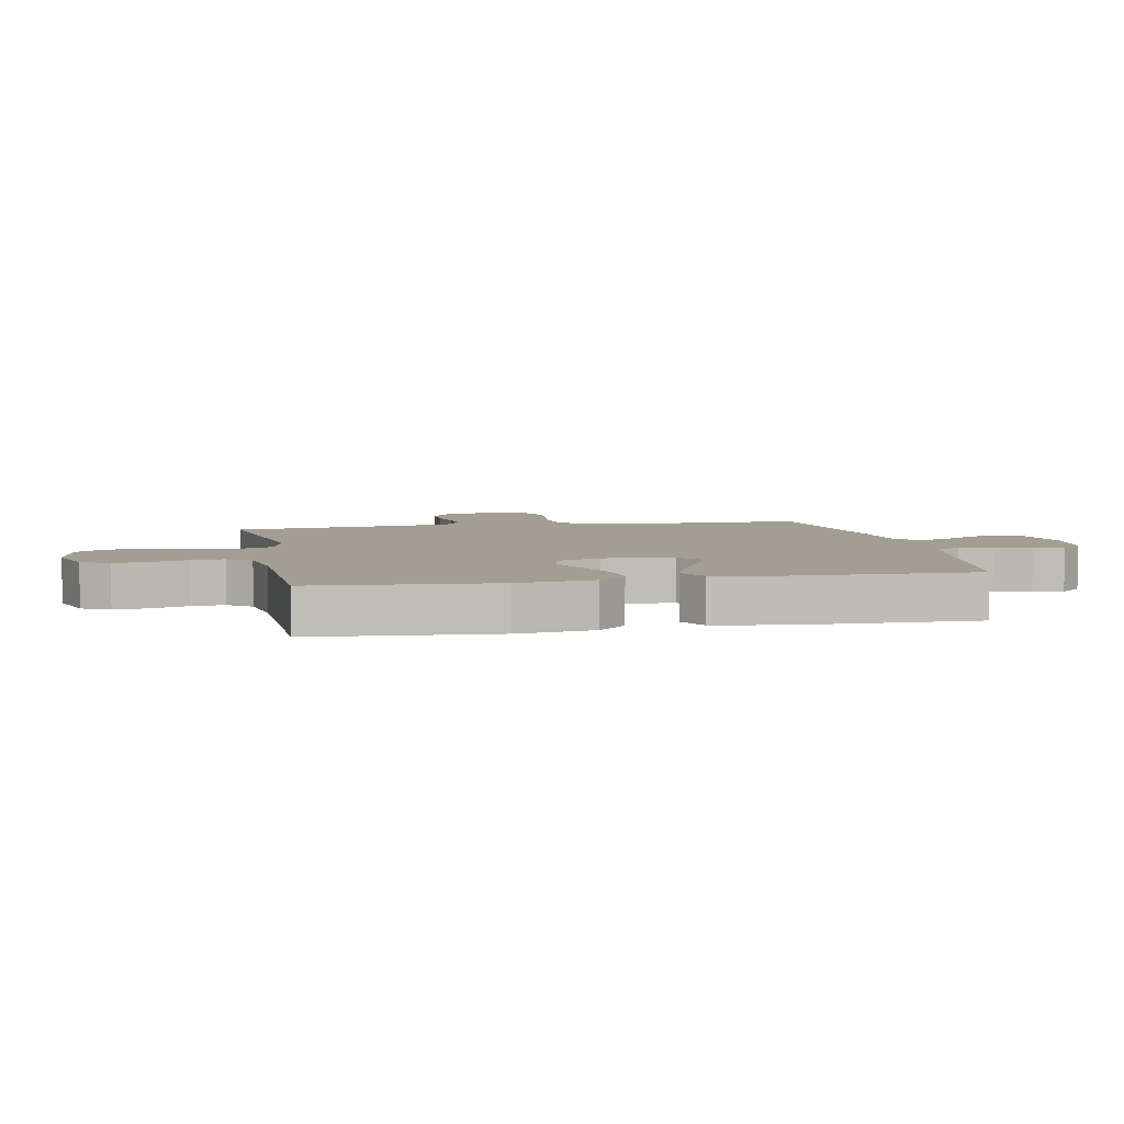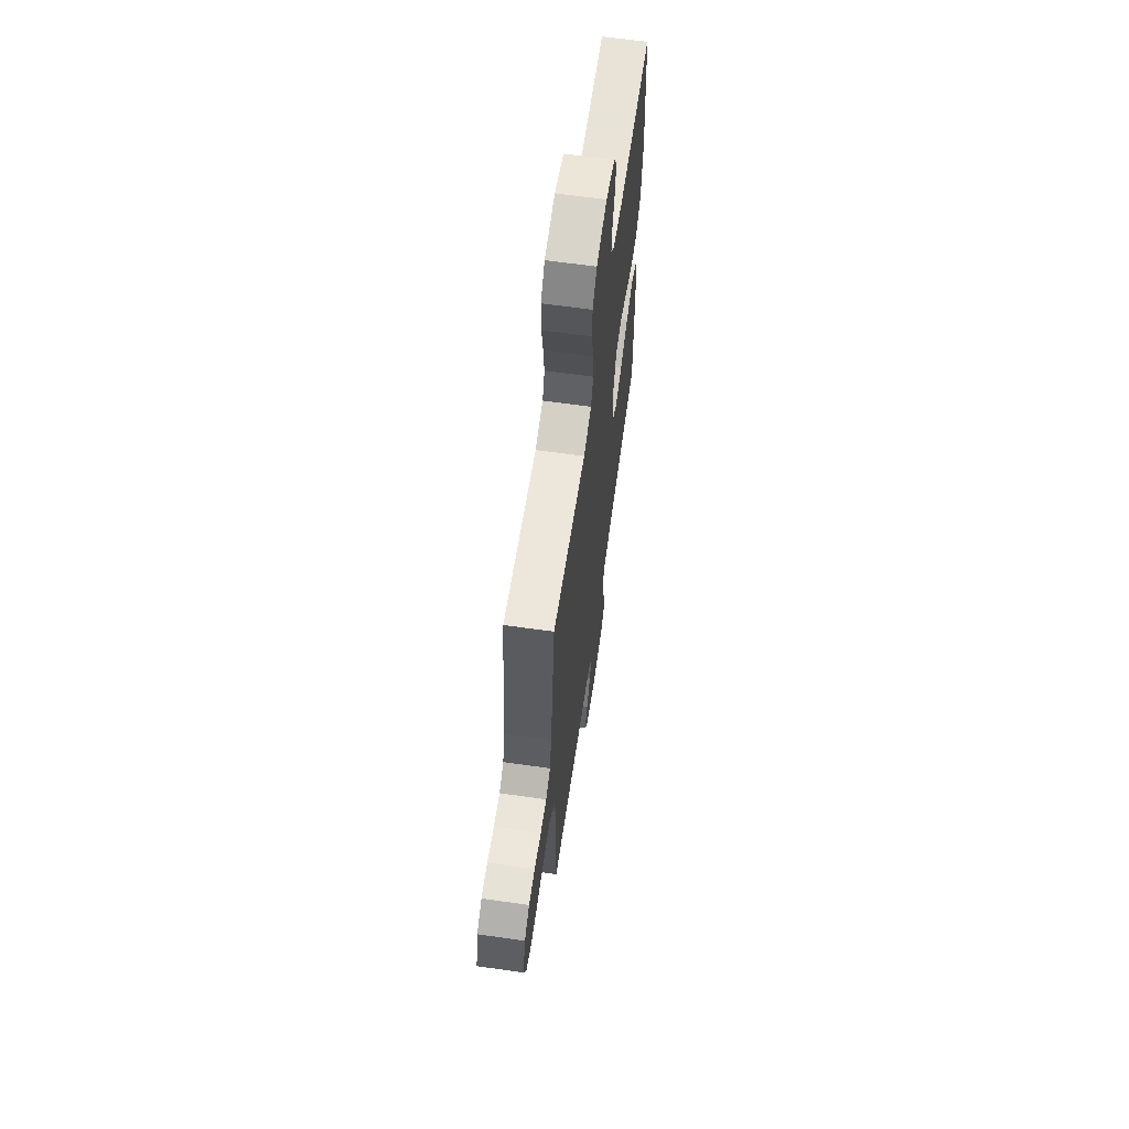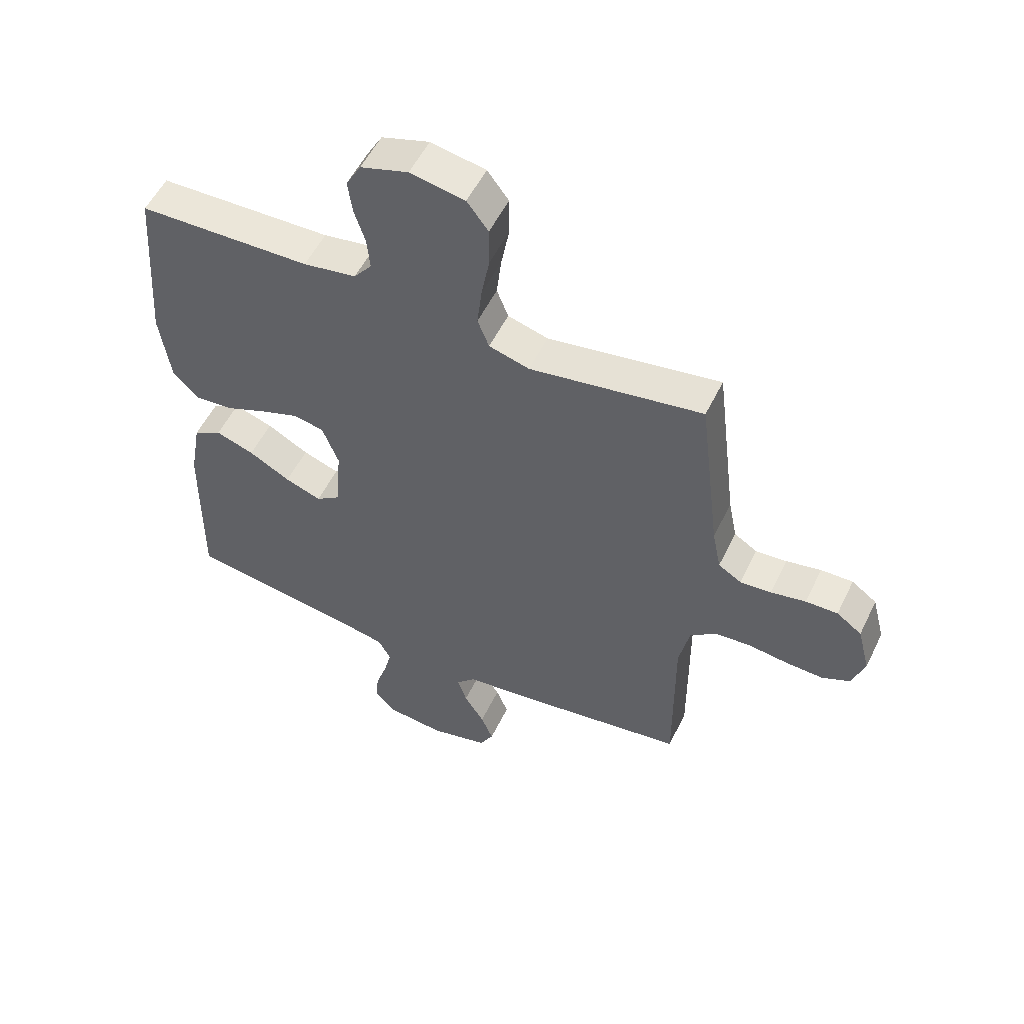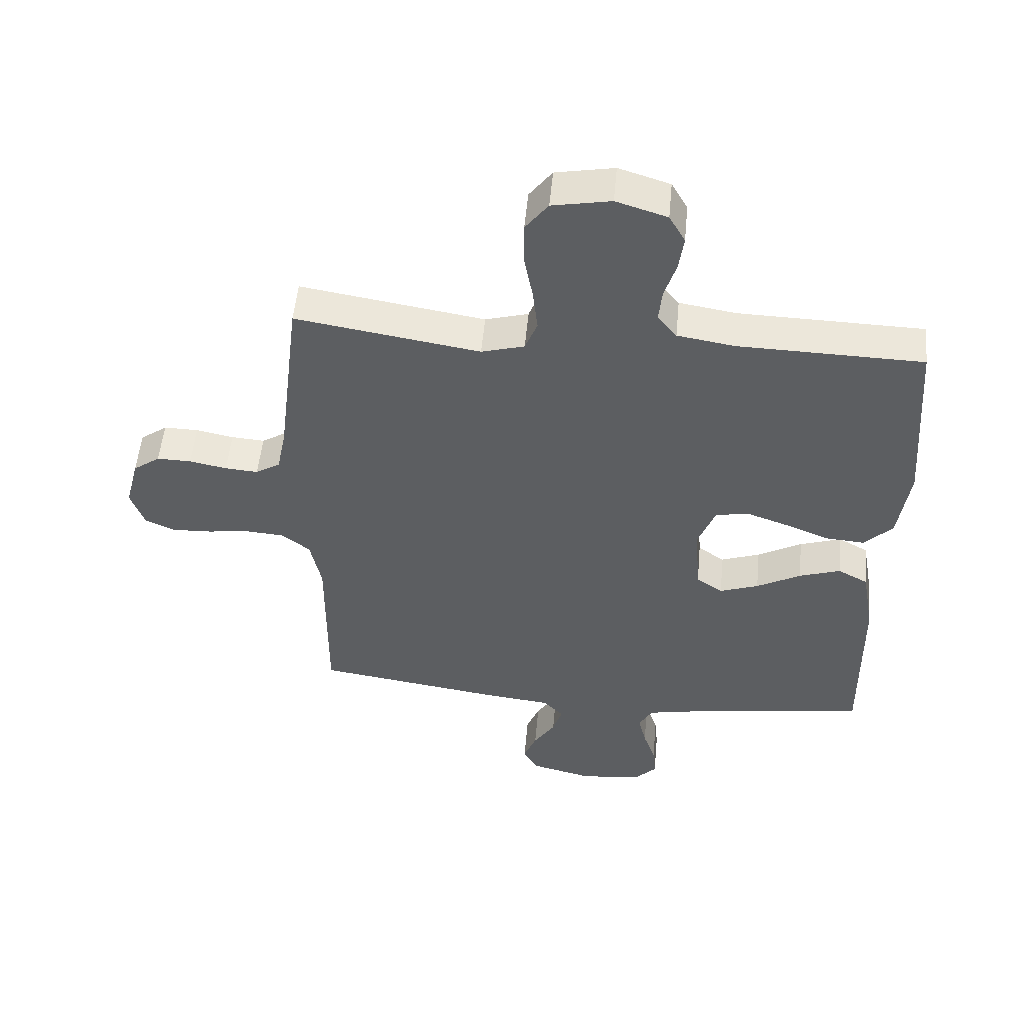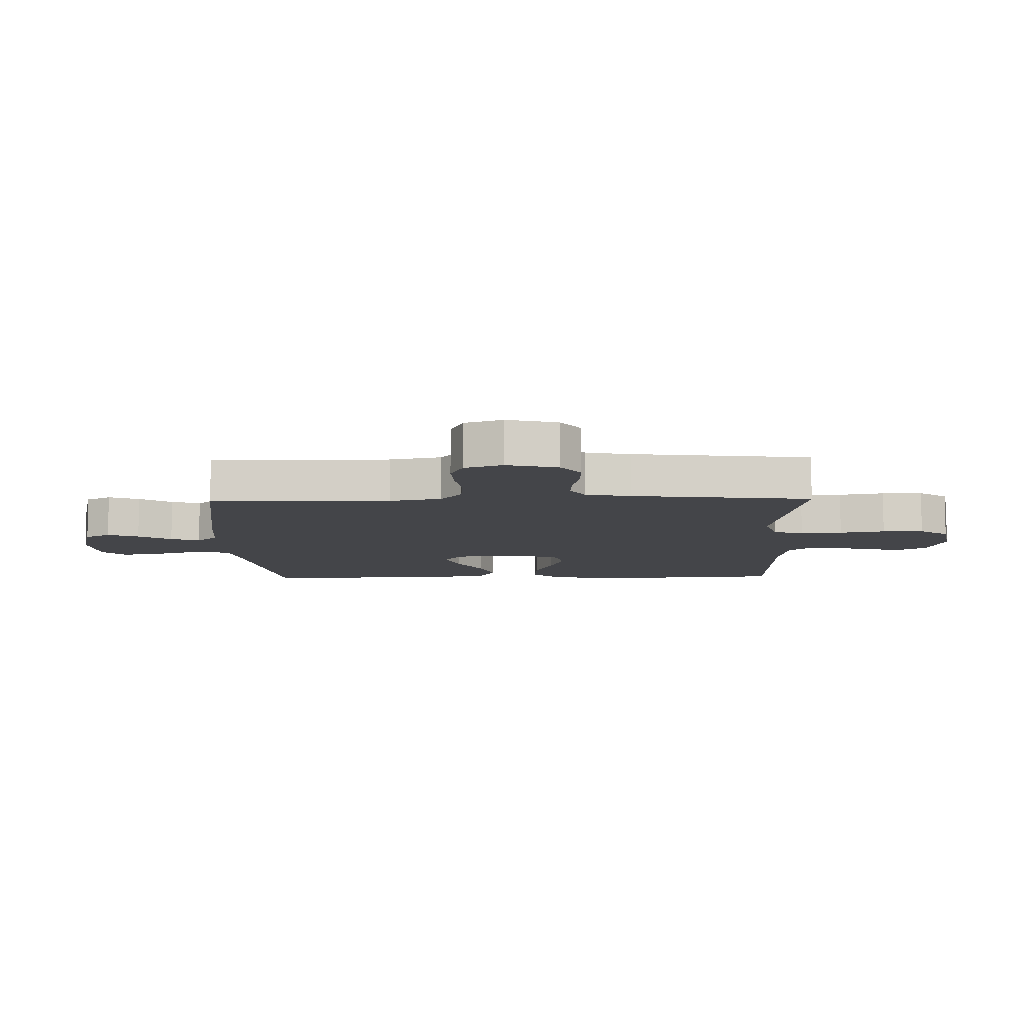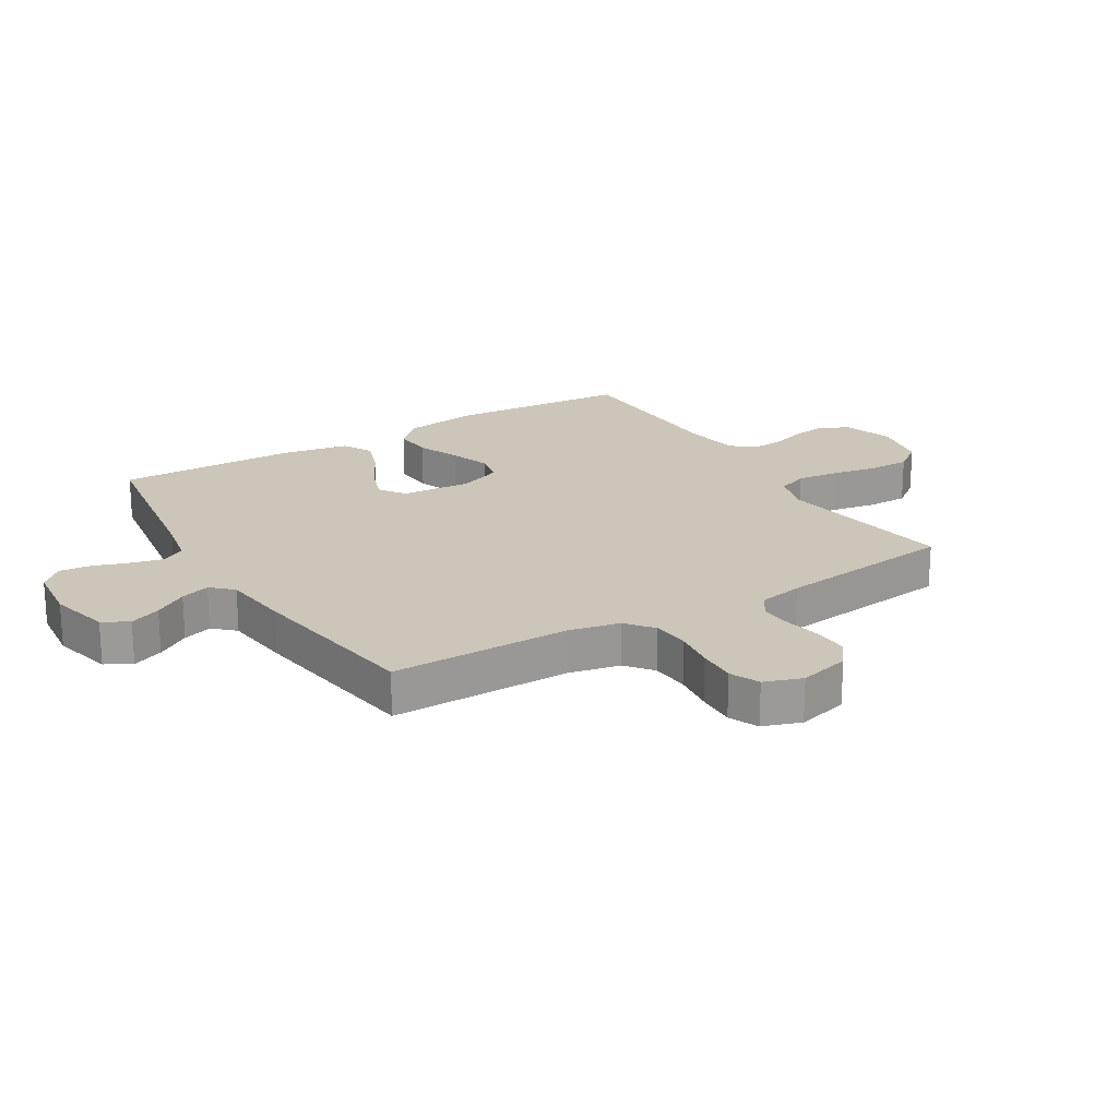
<metadata>
{"format":"obj","ext":"obj","renderer":"f3d","projection":"perspective","resolution":1024,"background":"white","views":[{"elev":5.2,"azim":78.7,"up":"+Y"},{"elev":64.0,"azim":-81.9,"up":"+Z"},{"elev":54.0,"azim":-154.4,"up":"+Z"},{"elev":52.3,"azim":5.3,"up":"+Z"},{"elev":-9.0,"azim":-88.5,"up":"+Y"},{"elev":20.8,"azim":-121.2,"up":"+Y"}]}
</metadata>
<code>
v 0.5 0.07 0.5
v 0.522 0.07 0.2
v 0.504 0.07 0.073
v 0.458 0.07 0.026
v 0.393 0.07 0.031
v 0.322 0.07 0.06
v 0.254 0.07 0.084
v 0.201 0.07 0.073
v 0.173 0.07 0
v 0.182 0.07 -0.116
v 0.225 0.07 -0.146
v 0.288 0.07 -0.123
v 0.36 0.07 -0.083
v 0.427 0.07 -0.06
v 0.476 0.07 -0.087
v 0.496 0.07 -0.2
v 0.5 0.07 -0.5
v 0.2 0.07 -0.546
v 0.121 0.07 -0.562
v 0.099 0.07 -0.602
v 0.112 0.07 -0.656
v 0.132 0.07 -0.715
v 0.137 0.07 -0.767
v 0.101 0.07 -0.805
v 0 0.07 -0.816
v -0.101 0.07 -0.791
v -0.125 0.07 -0.748
v -0.104 0.07 -0.696
v -0.069 0.07 -0.641
v -0.053 0.07 -0.592
v -0.086 0.07 -0.557
v -0.2 0.07 -0.544
v -0.5 0.07 -0.5
v -0.498 0.07 -0.2
v -0.516 0.07 -0.114
v -0.561 0.07 -0.078
v -0.624 0.07 -0.073
v -0.693 0.07 -0.082
v -0.758 0.07 -0.085
v -0.807 0.07 -0.063
v -0.829 0.07 0
v -0.807 0.07 0.085
v -0.763 0.07 0.117
v -0.707 0.07 0.116
v -0.646 0.07 0.104
v -0.592 0.07 0.1
v -0.552 0.07 0.125
v -0.537 0.07 0.2
v -0.5 0.07 0.5
v -0.2 0.07 0.452
v -0.13 0.07 0.472
v -0.11 0.07 0.523
v -0.118 0.07 0.593
v -0.132 0.07 0.669
v -0.132 0.07 0.738
v -0.095 0.07 0.787
v 0 0.07 0.805
v 0.083 0.07 0.779
v 0.109 0.07 0.733
v 0.101 0.07 0.675
v 0.082 0.07 0.615
v 0.077 0.07 0.561
v 0.108 0.07 0.522
v 0.2 0.07 0.507
v 0.5 0 0.5
v 0.522 0 0.2
v 0.504 0 0.073
v 0.458 0 0.026
v 0.393 0 0.031
v 0.322 0 0.06
v 0.254 0 0.084
v 0.201 0 0.073
v 0.173 0 0
v 0.182 0 -0.116
v 0.225 0 -0.146
v 0.288 0 -0.123
v 0.36 0 -0.083
v 0.427 0 -0.06
v 0.476 0 -0.087
v 0.496 0 -0.2
v 0.5 0 -0.5
v 0.2 0 -0.546
v 0.121 0 -0.562
v 0.099 0 -0.602
v 0.112 0 -0.656
v 0.132 0 -0.715
v 0.137 0 -0.767
v 0.101 0 -0.805
v 0 0 -0.816
v -0.101 0 -0.791
v -0.125 0 -0.748
v -0.104 0 -0.696
v -0.069 0 -0.641
v -0.053 0 -0.592
v -0.086 0 -0.557
v -0.2 0 -0.544
v -0.5 0 -0.5
v -0.498 0 -0.2
v -0.516 0 -0.114
v -0.561 0 -0.078
v -0.624 0 -0.073
v -0.693 0 -0.082
v -0.758 0 -0.085
v -0.807 0 -0.063
v -0.829 0 0
v -0.807 0 0.085
v -0.763 0 0.117
v -0.707 0 0.116
v -0.646 0 0.104
v -0.592 0 0.1
v -0.552 0 0.125
v -0.537 0 0.2
v -0.5 0 0.5
v -0.2 0 0.452
v -0.13 0 0.472
v -0.11 0 0.523
v -0.118 0 0.593
v -0.132 0 0.669
v -0.132 0 0.738
v -0.095 0 0.787
v 0 0 0.805
v 0.083 0 0.779
v 0.109 0 0.733
v 0.101 0 0.675
v 0.082 0 0.615
v 0.077 0 0.561
v 0.108 0 0.522
v 0.2 0 0.507
f 59 60 61
f 58 59 61
f 57 58 61
f 56 57 61
f 55 56 61
f 54 55 61
f 53 54 61
f 52 53 61 62
f 51 52 62 63
f 48 49 50
f 51 63 64
f 50 51 64
f 48 50 64
f 47 48 64
f 43 44 45
f 42 43 45
f 41 42 45
f 40 41 45
f 39 40 45
f 38 39 45
f 37 38 45
f 36 37 45 46
f 64 1 2
f 47 64 2
f 46 47 2
f 36 46 2
f 35 36 2
f 31 32 33 34
f 27 28 29
f 26 27 29
f 25 26 29
f 24 25 29
f 23 24 29
f 22 23 29
f 21 22 29
f 20 21 29 30
f 19 20 30 31
f 16 17 18
f 15 16 18
f 14 15 18
f 13 14 18
f 12 13 18
f 18 19 31
f 12 18 31
f 11 12 31
f 4 5 6
f 3 4 6
f 2 3 6
f 2 6 7
f 31 34 35
f 11 31 35
f 10 11 35
f 9 10 35
f 8 9 35
f 8 35 2
f 2 7 8
f 125 124 123
f 125 123 122
f 125 122 121
f 125 121 120
f 125 120 119
f 125 119 118
f 125 118 117
f 126 125 117 116
f 127 126 116 115
f 114 113 112
f 128 127 115
f 128 115 114
f 128 114 112
f 128 112 111
f 109 108 107
f 109 107 106
f 109 106 105
f 109 105 104
f 109 104 103
f 109 103 102
f 109 102 101
f 110 109 101 100
f 66 65 128
f 66 128 111
f 66 111 110
f 66 110 100
f 66 100 99
f 98 97 96 95
f 93 92 91
f 93 91 90
f 93 90 89
f 93 89 88
f 93 88 87
f 93 87 86
f 93 86 85
f 94 93 85 84
f 95 94 84 83
f 82 81 80
f 82 80 79
f 82 79 78
f 82 78 77
f 82 77 76
f 95 83 82
f 95 82 76
f 95 76 75
f 70 69 68
f 70 68 67
f 70 67 66
f 71 70 66
f 99 98 95
f 99 95 75
f 99 75 74
f 99 74 73
f 99 73 72
f 66 99 72
f 72 71 66
f 1 65 66 2
f 2 66 67 3
f 3 67 68 4
f 4 68 69 5
f 5 69 70 6
f 6 70 71 7
f 7 71 72 8
f 8 72 73 9
f 9 73 74 10
f 10 74 75 11
f 11 75 76 12
f 12 76 77 13
f 13 77 78 14
f 14 78 79 15
f 15 79 80 16
f 16 80 81 17
f 17 81 82 18
f 18 82 83 19
f 19 83 84 20
f 20 84 85 21
f 21 85 86 22
f 22 86 87 23
f 23 87 88 24
f 24 88 89 25
f 25 89 90 26
f 26 90 91 27
f 27 91 92 28
f 28 92 93 29
f 29 93 94 30
f 30 94 95 31
f 31 95 96 32
f 32 96 97 33
f 33 97 98 34
f 34 98 99 35
f 35 99 100 36
f 36 100 101 37
f 37 101 102 38
f 38 102 103 39
f 39 103 104 40
f 40 104 105 41
f 41 105 106 42
f 42 106 107 43
f 43 107 108 44
f 44 108 109 45
f 45 109 110 46
f 46 110 111 47
f 47 111 112 48
f 48 112 113 49
f 49 113 114 50
f 50 114 115 51
f 51 115 116 52
f 52 116 117 53
f 53 117 118 54
f 54 118 119 55
f 55 119 120 56
f 56 120 121 57
f 57 121 122 58
f 58 122 123 59
f 59 123 124 60
f 60 124 125 61
f 61 125 126 62
f 62 126 127 63
f 63 127 128 64
f 64 128 65 1

</code>
